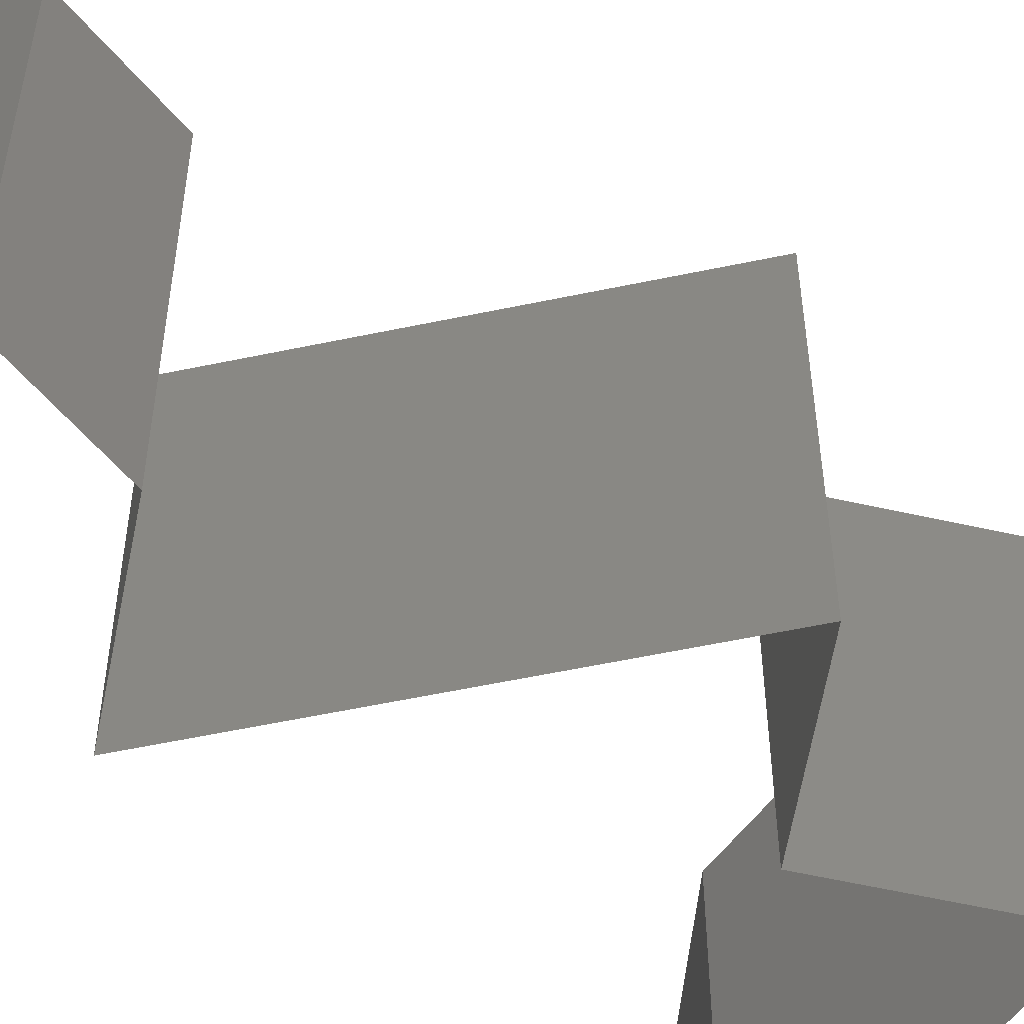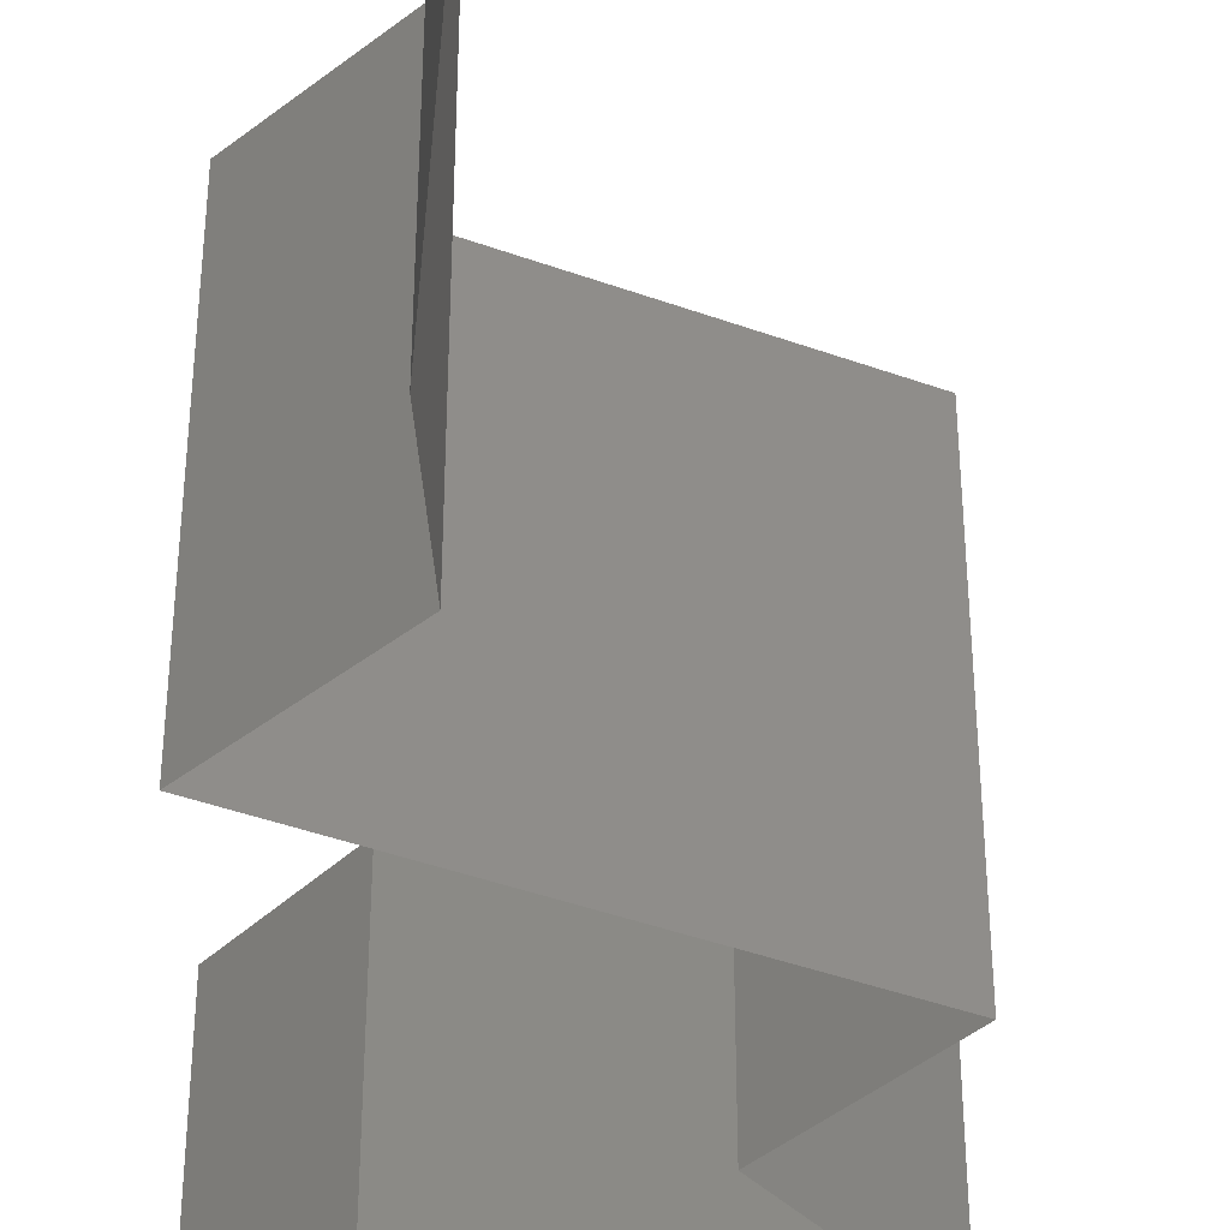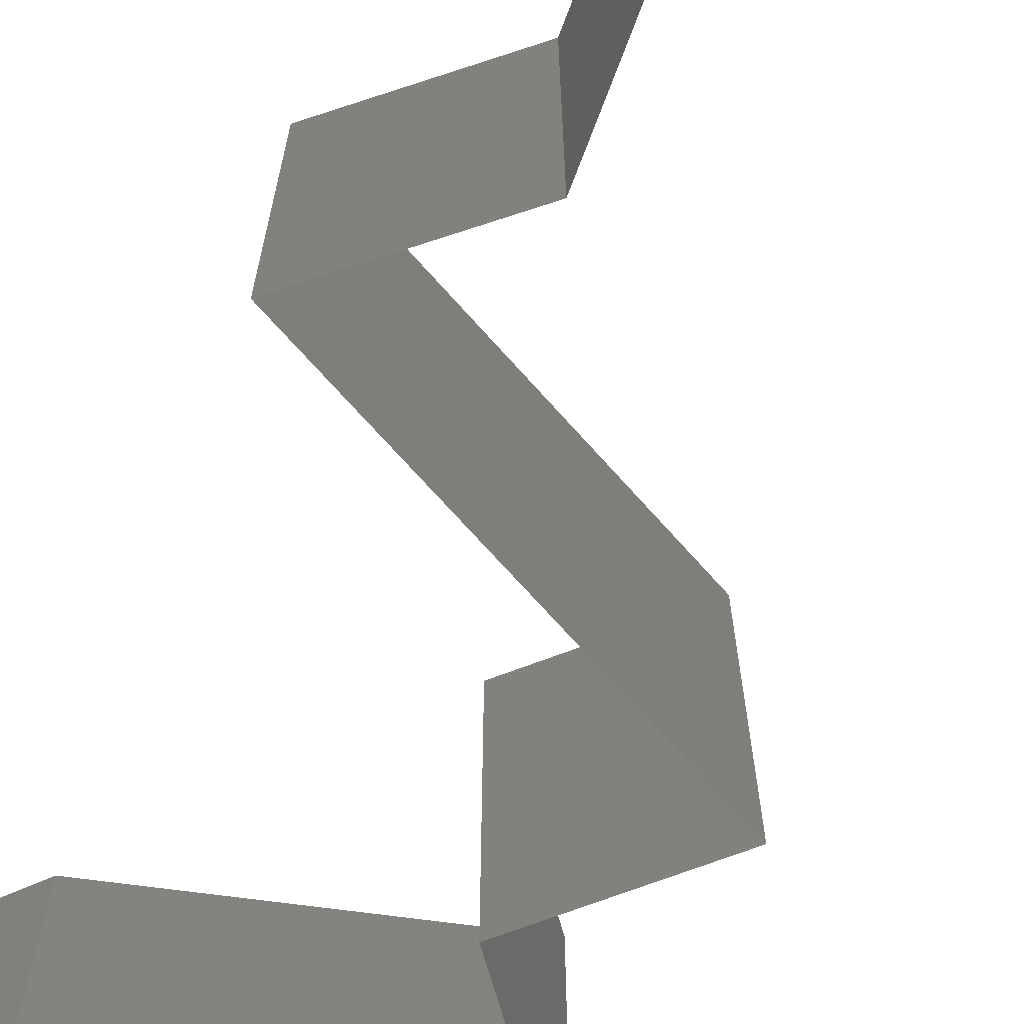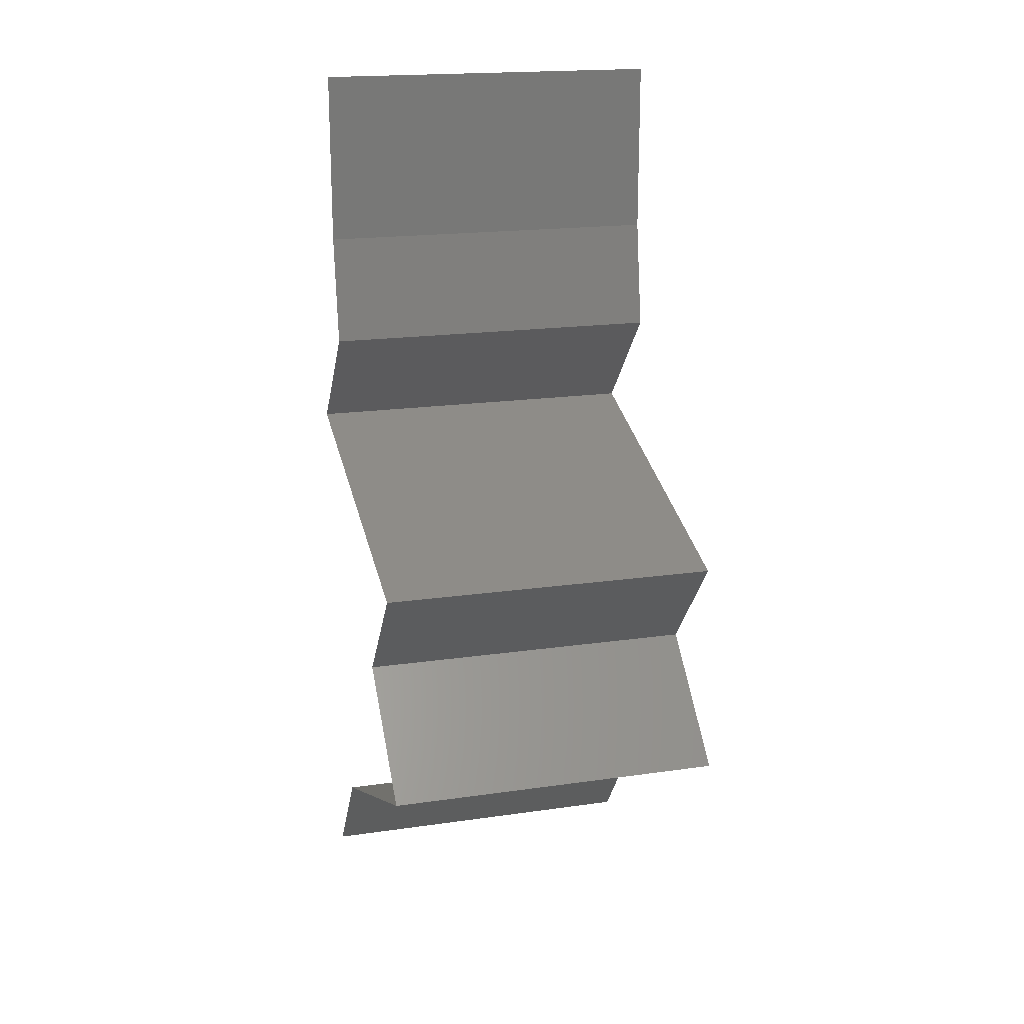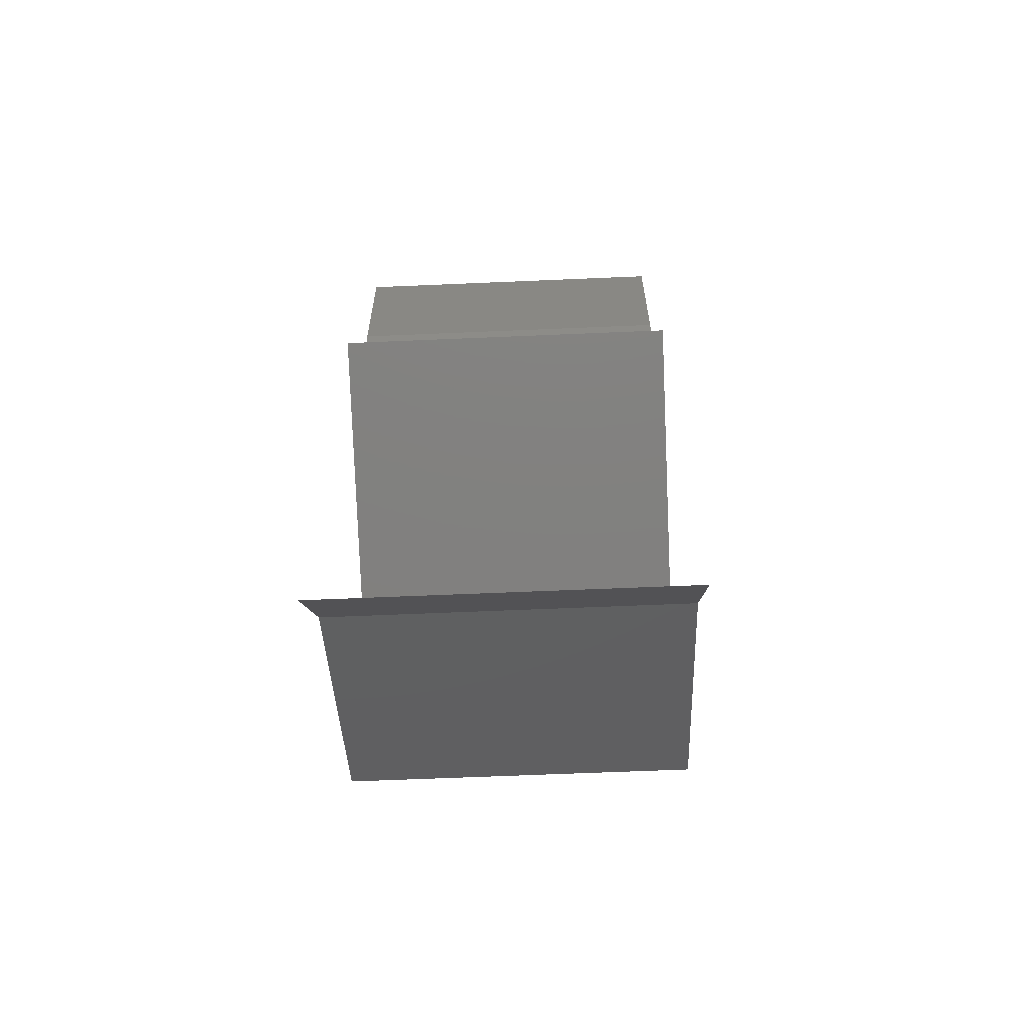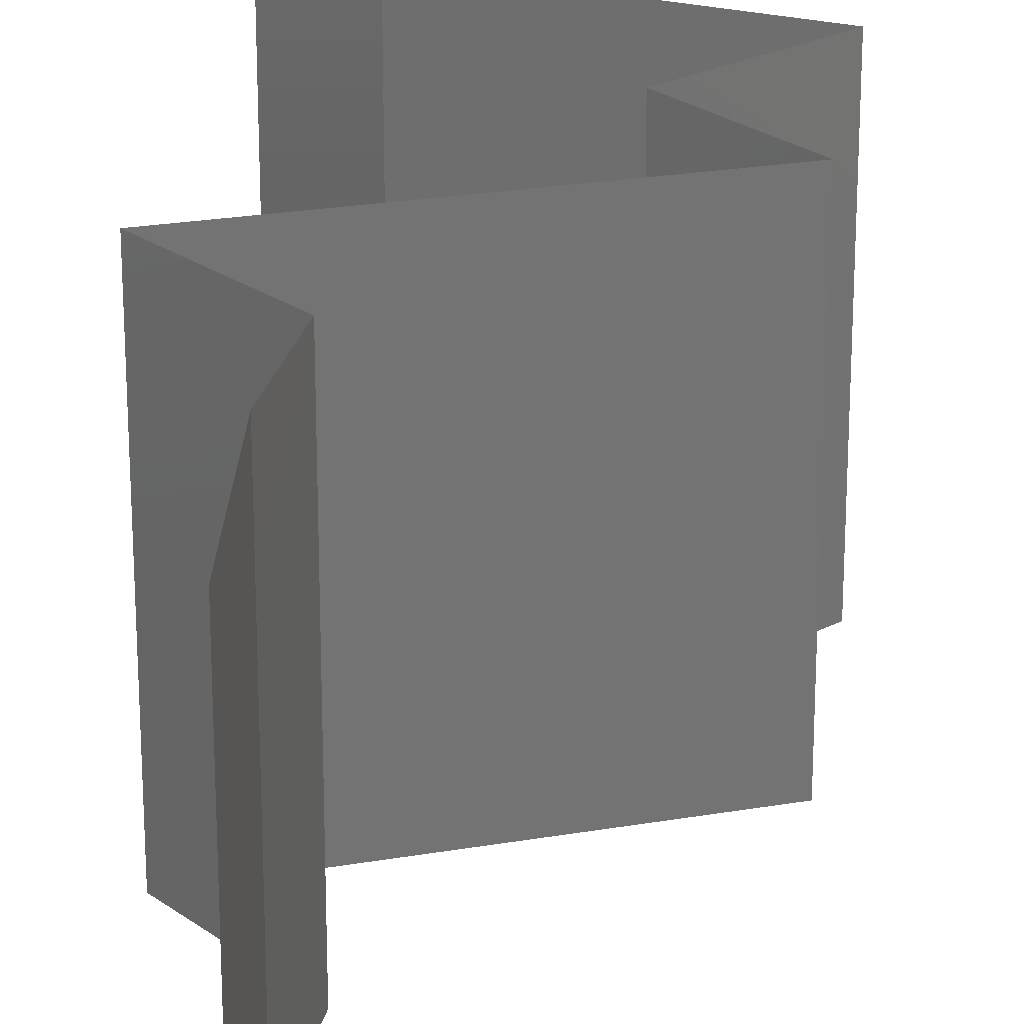
<metadata>
{"format":"stl","ext":"stl","renderer":"f3d","projection":"perspective","resolution":1024,"background":"white","views":[{"elev":-58.0,"azim":-149.5,"up":"+Z"},{"elev":-42.4,"azim":174.7,"up":"+Z"},{"elev":-71.9,"azim":150.0,"up":"+Z"},{"elev":18.8,"azim":-105.4,"up":"+Y"},{"elev":-62.6,"azim":92.5,"up":"+Y"},{"elev":23.7,"azim":-178.1,"up":"+Z"}]}
</metadata>
<code>
# stl→obj: 50 verts, 74 faces
v 0.04 0.06 0.02
v 0.04 0.05505 0.015
v 0.04 0.06 0.01
v 0.04 0.05011 0
v 0.04 0.05505 0.005
v 0.04 0.05011 0.01
v 0.04 0.06 0
v 0.04 0.05011 0.02
v 0.03898 0.04384 0.02
v 0.03949 0.04698 0.015
v 0.03898 0.04384 0.01
v 0.03949 0.04698 0.005
v 0.03898 0.04384 0
v 0.04179 0.04071 0.015
v 0.0446 0.03758 0
v 0.04179 0.04071 0.005
v 0.0446 0.03758 0.01
v 0.0446 0.03758 0.02
v 0.03781 0.03535 0.007035
v 0.03507 0.03445 0
v 0.02555 0.03132 0.01
v 0.0327 0.03367 0.01248
v 0.02555 0.03132 0.02
v 0.03507 0.03445 0.02
v 0.03089 0.03307 0.005609
v 0.02555 0.03132 0
v 0.03901 0.03574 0.01412
v 0.03072 0.02505 0
v 0.02814 0.02819 0.005
v 0.03072 0.02505 0.01
v 0.02814 0.02819 0.015
v 0.03072 0.02505 0.02
v 0.02744 0.02192 0.015
v 0.02416 0.01879 0
v 0.02744 0.02192 0.005
v 0.02416 0.01879 0.01
v 0.02416 0.01879 0.02
v 0.03169 0.01566 0.02
v 0.03216 0.01547 0.01208
v 0.03923 0.01253 0.02
v 0.03923 0.01253 0.01
v 0.03923 0.01253 0
v 0.03435 0.01455 0.005647
v 0.0293 0.01665 0.005546
v 0.03169 0.01566 0
v 0.04391 0.006264 0
v 0.04157 0.009395 0.005
v 0.04391 0.006264 0.01
v 0.04157 0.009395 0.015
v 0.04391 0.006264 0.02
f 1 2 3
f 4 5 6
f 3 5 7
f 6 2 8
f 3 2 6
f 7 5 4
f 8 2 1
f 6 5 3
f 9 10 8
f 11 12 6
f 4 12 13
f 6 10 11
f 6 12 4
f 8 10 6
f 13 12 11
f 11 10 9
f 9 14 11
f 15 16 17
f 17 14 18
f 11 16 13
f 13 16 15
f 18 14 9
f 11 14 17
f 17 16 11
f 15 19 20
f 21 22 23
f 23 22 24
f 17 19 15
f 20 25 26
f 26 25 21
f 24 27 18
f 18 27 17
f 19 25 20
f 24 22 27
f 22 25 19
f 22 19 27
f 21 25 22
f 27 19 17
f 28 29 30
f 23 31 21
f 30 31 32
f 21 29 26
f 26 29 28
f 21 31 30
f 32 31 23
f 30 29 21
f 32 33 30
f 34 35 36
f 30 35 28
f 36 33 37
f 37 33 32
f 36 35 30
f 28 35 34
f 30 33 36
f 38 39 37
f 37 39 36
f 40 39 38
f 41 39 40
f 42 43 41
f 36 44 34
f 34 44 45
f 45 43 42
f 39 44 36
f 43 39 41
f 43 44 39
f 45 44 43
f 46 47 48
f 40 49 41
f 48 49 50
f 41 47 42
f 42 47 46
f 41 49 48
f 50 49 40
f 48 47 41

</code>
